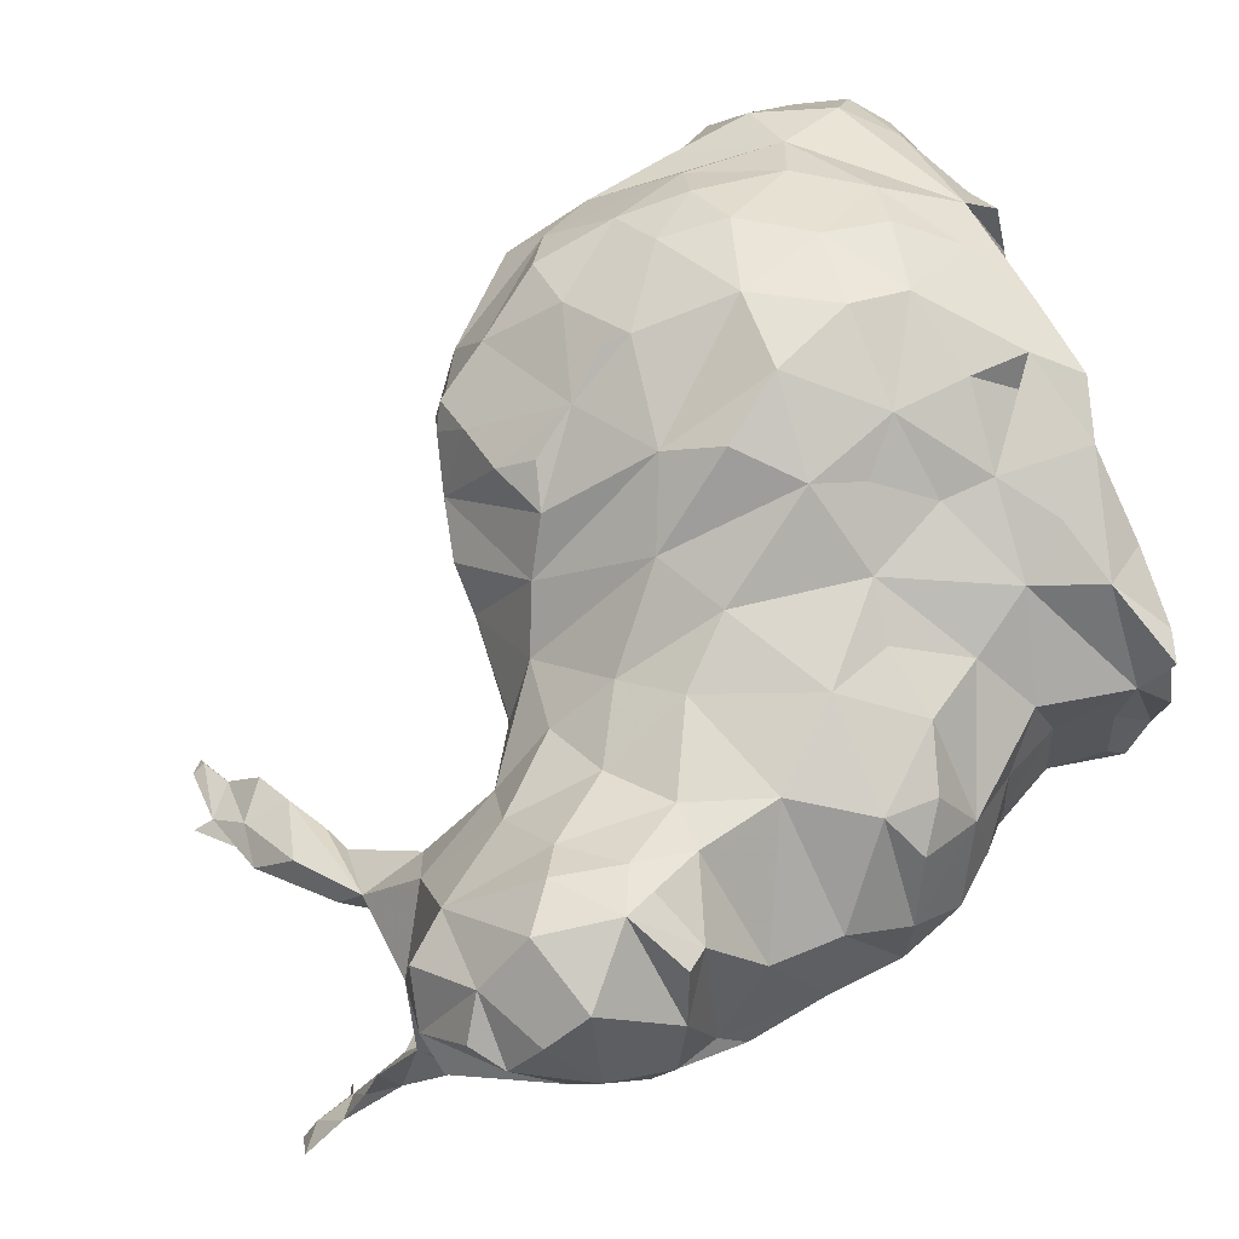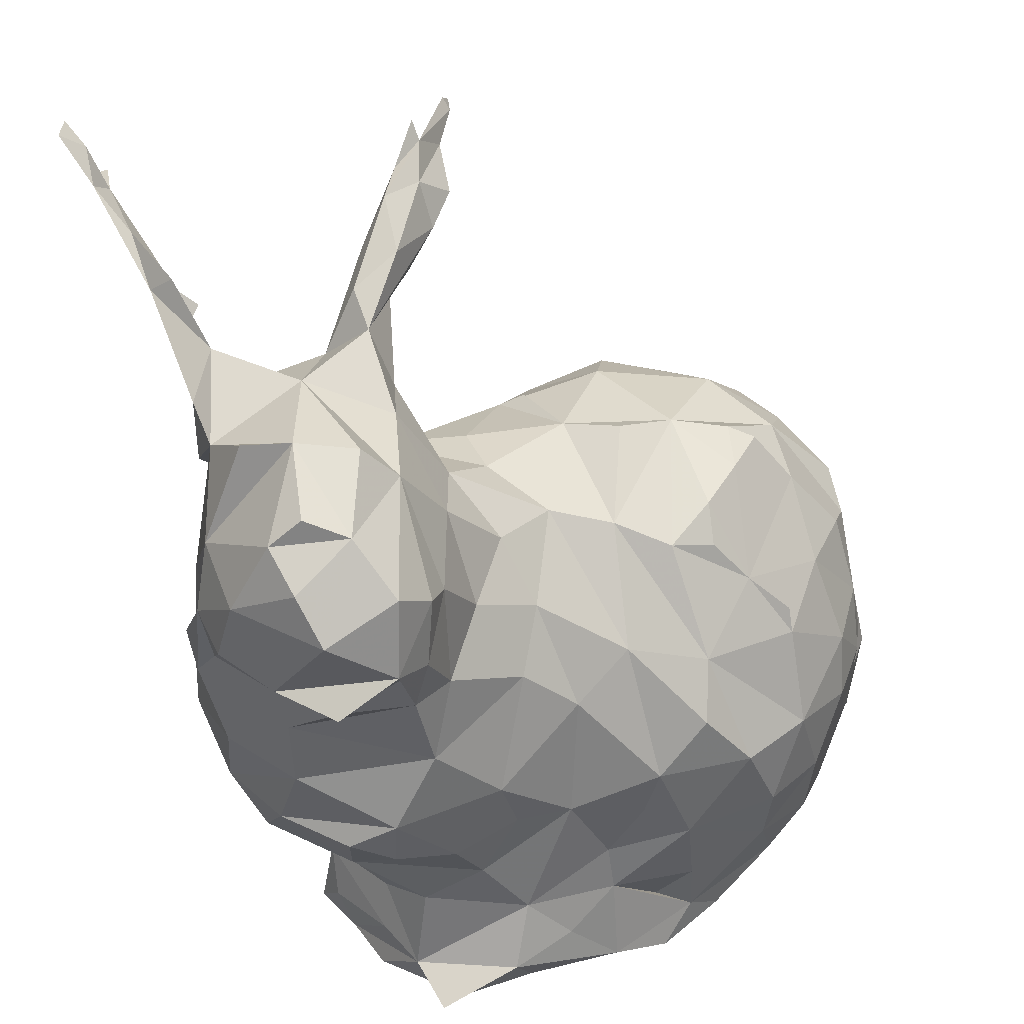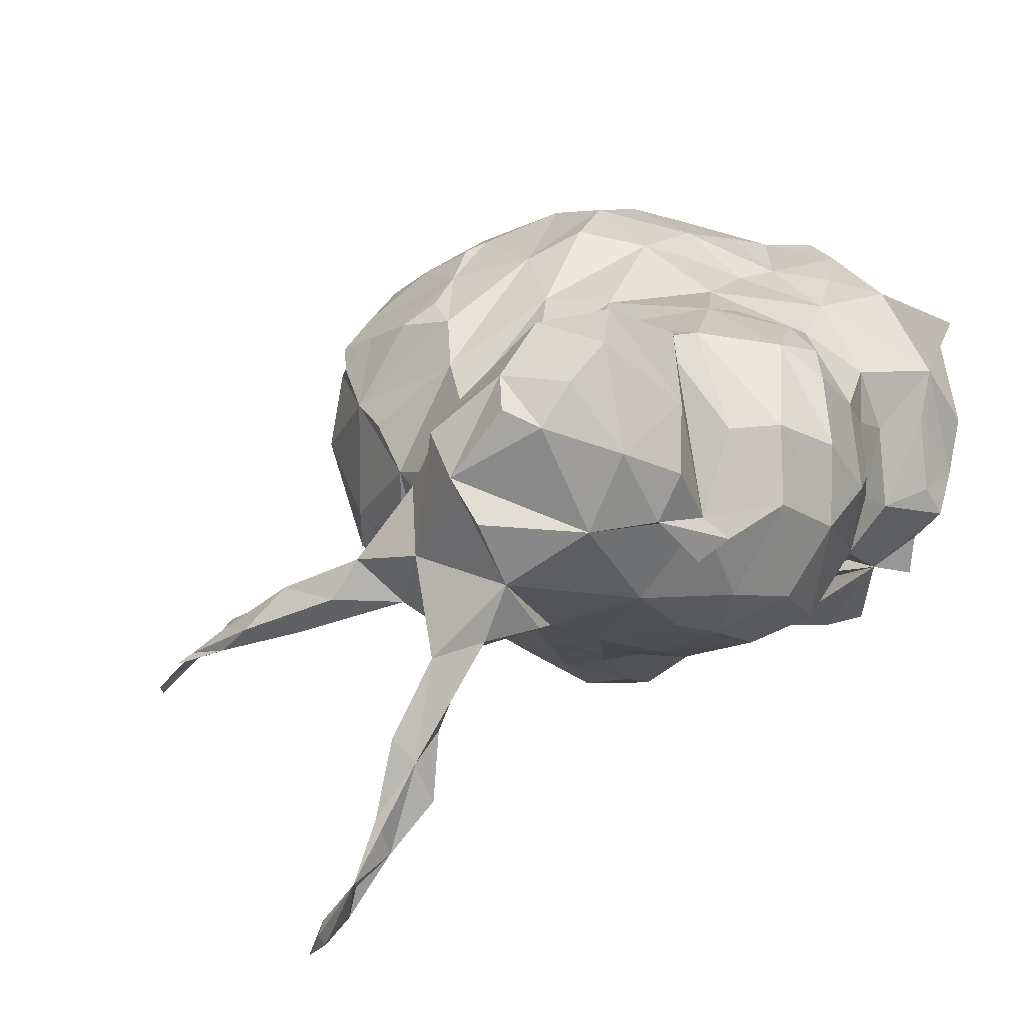
<metadata>
{"format":"obj","ext":"obj","renderer":"f3d","projection":"perspective","resolution":1024,"background":"white","views":[{"elev":70.5,"azim":-107.2,"up":"+Z"},{"elev":33.8,"azim":-37.0,"up":"+Y"},{"elev":12.2,"azim":-121.9,"up":"+Z"}]}
</metadata>
<code>
v -0.02963 0.127 0.003432
v -0.04781 0.1316 0.002068
v -0.0758 0.1438 0.03828
v -0.00835 0.1286 0.01875
v -0.0247 0.1025 0.04209
v -0.02955 0.17 -0.008944
v -0.08492 0.1304 0.04358
v 0.03814 0.1053 0.01099
v 0.03874 0.09885 -0.0003514
v -0.07585 0.1529 0.02297
v 0.00595 0.1222 0.03261
v -0.05298 0.1466 0.01705
v -0.07266 0.1352 0.04551
v 0.001325 0.1272 0.02084
v -0.08155 0.09028 -0.003099
v 0.009391 0.1257 0.0265
v -0.09019 0.1235 0.01523
v -0.02614 0.1747 -0.01361
v -0.04179 0.162 -0.00813
v -0.04387 0.1327 0.01827
v 0.01814 0.1158 0.03398
v -0.04 0.164 -0.00061
v -0.08041 0.1456 0.005897
v -0.06143 0.1451 0.03026
v 0.04316 0.08991 0.01711
v 0.03969 0.09304 0.02622
v -0.07262 0.06639 0.01329
v -0.06475 0.1529 0.00837
v 0.02318 0.1191 0.02299
v 0.03616 0.09996 -0.005044
v -0.07133 0.1612 -0.01898
v -0.002726 0.1199 0.03593
v 0.02771 0.09239 0.04211
v -0.01996 0.171 -0.01655
v -0.07205 0.1688 -0.04172
v 0.03466 0.1074 0.02653
v 0.006288 0.04649 0.04723
v -0.08792 0.1177 0.03334
v -0.05958 0.128 0.0388
v -0.06752 0.1516 0.02869
v -0.03736 0.1703 -0.007647
v -0.04734 0.04256 0.04141
v -0.07317 0.1579 -0.02306
v -0.04974 0.1554 0.005084
v -0.07192 0.1541 -0.006747
v -0.07042 0.1457 -0.006726
v 0.01661 0.1038 0.04298
v -0.06231 0.1157 -0.0114
v -0.08733 0.1347 0.01431
v 0.02785 0.09715 -0.0166
v -0.004726 0.1142 0.03991
v -0.08185 0.1209 0.0007949
v -0.07769 0.1478 -0.00359
v -0.003427 0.1053 -0.02275
v -0.01886 0.1193 0.03055
v -0.0145 0.1275 0.0109
v -0.0863 0.1429 0.03144
v -0.07074 0.1762 -0.05242
v -0.08179 0.1472 0.03401
v -0.08588 0.09529 0.01408
v -0.03763 0.1236 -0.006462
v -0.03785 0.1126 0.03409
v -0.07407 0.1222 0.04699
v -0.08095 0.0923 0.02638
v -0.07791 0.1378 -0.002715
v -0.02822 0.05347 0.04441
v -0.01272 0.04328 0.04764
v -0.03228 0.1719 -0.01213
v -0.05112 0.1333 0.02794
v -0.06488 0.1305 0.04311
v -0.03994 0.1558 -0.003166
v -0.0579 0.0725 0.03849
v -0.01588 0.08944 0.05278
v 0.02306 0.1166 -0.005782
v -0.03657 0.04636 0.04313
v 0.03509 0.04396 0.02798
v 0.03202 0.1136 0.0154
v -0.03107 0.09365 -0.02575
v -0.01653 0.04395 0.04226
v -0.0006764 0.05741 0.0525
v -0.0872 0.1127 0.01414
v -0.05802 0.05604 0.0292
v 0.000466 0.1072 0.04358
v -0.01449 0.05303 0.04946
v -0.05345 0.1488 -0.00222
v -0.09129 0.12 0.02276
v -0.08207 0.1038 0.027
v 0.03583 0.0631 0.03518
v 0.04174 0.05209 0.02969
v -0.05018 0.1182 0.03429
v -0.06935 0.1607 -0.03905
v 0.02614 0.1055 0.03791
v -0.02657 0.178 -0.01504
v -0.01188 0.09813 0.04794
v -0.04341 0.05362 0.03941
v -0.08308 0.1161 0.04373
v 0.01268 0.1241 0.02984
v -0.03988 0.1231 0.02706
v -0.06647 0.1195 0.04394
v -0.06815 0.1561 -0.02349
v -0.08836 0.1082 0.01033
v -0.03287 0.1274 0.01375
v -0.08119 0.1511 0.01632
v -0.07486 0.1002 -0.009466
v -0.02824 0.1225 0.02472
v -0.06703 0.167 -0.04927
v -0.01535 0.1234 -0.006021
v -0.06851 0.151 -0.02013
v -0.04495 0.1189 -0.01181
v -0.06825 0.1519 -0.03203
v -0.05914 0.05222 0.01869
v -0.0173 0.06551 0.05142
v -0.001106 0.06702 0.05491
v 0.005459 0.08063 0.05428
v -0.01191 0.1156 0.03747
v 0.006041 0.09668 0.04928
v -0.0368 0.07437 0.04274
v -0.02917 0.06191 0.04375
v -0.05053 0.06308 0.03592
v -0.0559 0.1243 -0.008272
v 0.01931 0.09815 -0.02114
v 0.0455 0.06529 0.02866
v -0.08252 0.1026 -0.0009148
v -0.06223 0.1033 -0.0153
v -0.07513 0.1089 -0.006813
v -0.05603 0.09343 -0.01929
v -0.04639 0.07526 0.04026
v -0.04659 0.1042 -0.01892
v -0.006796 0.09317 -0.0307
v -0.02885 0.1624 -0.00625
v -0.08619 0.1375 0.03817
v -0.07035 0.1308 -0.004903
v -0.01443 0.1741 -0.02118
v 0.007439 0.09702 -0.02608
v -0.07079 0.06912 0.02635
v -0.05138 0.08161 -0.01967
v -0.05101 0.08526 0.042
v -0.008089 0.07988 0.0558
v -0.0692 0.08344 0.03764
v 0.03804 0.08476 -0.01041
v -0.07106 0.1641 -0.03184
v -0.06524 0.1531 -0.02175
v -0.06793 0.1662 -0.044
v -0.04658 0.145 0.007356
v -0.07942 0.1126 0.03853
v 0.01905 0.07766 0.04988
v -0.06274 0.09643 0.03988
v -0.03512 0.09572 0.04199
v 0.01981 0.08861 0.04799
v 0.01874 0.1242 0.01044
v -0.03114 0.1063 -0.02058
v -0.003169 0.1183 -0.01351
v -0.04792 0.1593 -0.001633
v -0.09089 0.1308 0.02696
v -0.06671 0.1096 0.04053
v -0.04456 0.1043 0.03939
v 0.006305 0.1008 0.04786
v -0.05059 0.1394 0.00152
v -0.01524 0.1763 -0.02218
v -0.02811 0.1647 -0.01268
v -0.05912 0.1103 0.0395
v 0.0155 0.04206 0.04069
v -0.04204 0.03598 0.03867
v 0.03548 0.07836 -0.01511
v -0.08164 0.0818 0.02201
v 0.04729 0.0479 0.02086
v 0.01999 0.05494 0.04486
v 0.007539 0.1121 -0.01753
v -0.03563 0.158 -0.003588
v 0.02733 0.06598 0.04283
v 0.05218 0.05476 0.01455
v 0.01158 0.05582 0.05005
v 0.03278 0.102 0.03252
v -0.0229 0.1659 -0.009733
v 0.01195 0.06641 0.05181
v 0.05202 0.06946 0.01561
v 0.02852 0.07726 -0.02103
v -0.07262 0.1742 -0.05043
v -0.06462 0.06138 0.02139
v -0.07504 0.07888 0.03239
v 0.02741 0.08083 0.04465
v 0.03388 0.07992 0.03808
v 0.04297 0.07894 0.0271
v 0.04579 0.08223 0.01454
v -0.07913 0.07293 0.01323
v -0.03011 0.1164 -0.01369
v -0.08815 0.1141 0.007169
v -0.01275 0.1746 -0.02409
v 0.01557 0.0368 -0.004616
v 0.01526 0.04181 -0.01536
v 0.02204 0.0381 0.03014
v 0.03826 0.0409 0.008958
v 0.04257 0.04228 0.01828
v 0.02645 0.1067 -0.01307
v 0.02973 0.0436 -0.005153
v -0.02563 0.03553 -0.023
v 0.02594 0.04511 -0.01206
v 0.04659 0.05096 5.595e-05
v 0.0543 0.06083 0.01011
v 0.03759 0.05709 -0.008692
v -0.06453 0.1661 -0.05083
v 0.02562 0.05328 -0.01767
v -0.01464 0.1102 -0.01905
v -0.0376 0.03676 -0.02377
v -0.06178 0.03903 0.001666
v 0.04988 0.0698 0.005047
v 0.02759 0.08555 -0.02134
v 0.0161 0.1173 -0.01136
v 0.0356 0.06954 -0.01244
v 0.04741 0.0637 -0.002164
v 0.04484 0.08069 0.001919
v -0.06977 0.1731 -0.04753
v -0.0744 0.1764 -0.04782
v 0.02982 0.1159 0.00668
v -0.02366 0.08003 0.05034
v -0.05951 0.04095 0.02834
v -0.06 0.03676 0.03697
v -0.06114 0.0519 0.004436
v -0.06034 0.04331 0.01964
v -0.06183 0.04275 0.006727
v -0.02489 0.07146 0.04789
v -0.06815 0.07487 0.03577
v -0.01556 0.08675 -0.03517
v -0.005655 0.03771 -0.02144
v -0.03205 0.04033 -0.02618
v -0.04767 0.04257 -0.01092
v -0.04146 0.04383 -0.01061
v -0.03298 0.04422 -0.01639
v -0.03591 0.05817 -0.0187
v -0.05435 0.05432 -0.005577
v -0.02797 0.04876 -0.0261
v -0.01444 0.05822 -0.03213
v -0.07048 0.06765 -0.0001605
v -0.02831 0.06737 -0.02684
v -0.02098 0.03906 -0.02598
v 0.009376 0.1226 -0.008186
v -0.08286 0.08257 0.008287
v -0.07432 0.07951 -0.009666
v -0.02991 0.0756 -0.02896
v -0.03985 0.08616 -0.023
v -0.0685 0.08776 -0.01448
v -0.04989 0.03553 -0.01249
v 0.01813 0.07763 -0.02693
v -0.01052 0.04546 -0.02828
v -0.02012 0.09435 -0.0294
v -0.05114 0.03564 -0.005205
v 0.004087 0.09911 -0.02545
v -0.01243 0.1259 -0.002879
v 0.01781 0.06223 -0.02586
v -0.00777 0.07945 -0.03625
v 0.001464 0.1272 0.0003424
v 0.004686 0.03828 -0.01929
v 0.003358 0.04317 -0.02449
v 0.01482 0.0484 -0.02325
v 0.005468 0.05464 -0.02952
v -0.006034 0.05351 -0.03101
v -0.04235 0.05257 -0.01208
v -0.008769 0.06839 -0.03471
v -0.04346 0.07176 -0.01798
v -0.01813 0.07421 -0.03631
v -0.05506 0.0693 -0.01307
v 0.002815 0.07112 -0.03261
v -0.02566 0.08439 -0.03219
v -0.0328 0.038 -0.01873
v -0.0132 0.03843 -0.01059
v -0.0204 0.03856 -0.01498
v 0.006488 0.03646 -0.005052
v -0.006226 0.03817 -0.006572
v -0.009348 0.03814 0.00713
v -0.04283 0.0363 -0.007211
v 0.02689 0.03711 0.01182
v 0.0087 0.03547 0.002927
v -0.04793 0.03385 0.0004195
v -0.01528 0.03833 0.003353
v -0.05975 0.03532 0.008571
v -0.001216 0.03678 0.01016
v 0.01687 0.03538 0.02122
v 0.007055 0.03567 0.02058
v 0.03744 0.03975 0.01817
v -0.006723 0.03816 0.0181
v -0.0286 0.0368 0.02323
v -0.01471 0.0383 0.01379
v -0.06049 0.03429 0.01869
v 0.0006352 0.03737 0.02241
v 0.01165 0.03561 0.02827
v -0.02853 0.03721 0.0306
v -0.01524 0.03912 0.02924
v -0.0437 0.03503 0.03324
v 0.01461 0.03688 0.03745
v -0.05427 0.03507 0.03511
v -0.06609 0.06094 0.008025
v -0.005625 0.03914 0.04678
v -0.02831 0.03875 0.04601
v -0.01843 0.03665 0.04778
f 80 113 112
f 84 80 112
f 51 32 115
f 227 226 230
f 99 39 70
f 39 99 70
f 99 39 70
f 161 99 155
f 33 92 47
f 172 167 175
f 130 44 169
f 20 2 144
f 101 81 17
f 81 86 17
f 187 101 17
f 71 169 44
f 196 204 225
f 197 202 195
f 25 26 183
f 20 144 12
f 3 24 40
f 211 184 176
f 206 211 176
f 20 12 69
f 45 31 43
f 16 21 29
f 212 58 213
f 16 97 21
f 150 214 74
f 97 11 21
f 213 58 178
f 119 117 127
f 257 229 228
f 63 13 7
f 19 68 160
f 93 18 68
f 287 79 286
f 153 44 22
f 178 35 213
f 91 141 35
f 247 54 134
f 234 240 239
f 108 43 100
f 46 53 43
f 108 46 43
f 41 68 6
f 19 41 68
f 238 237 15
f 153 22 41
f 259 234 229
f 68 41 6
f 121 194 50
f 54 247 134
f 28 46 45
f 1 107 61
f 28 85 46
f 208 121 168
f 107 203 186
f 61 107 186
f 236 251 150
f 30 140 50
f 226 246 205
f 198 200 210
f 126 124 128
f 125 52 48
f 243 177 209
f 177 243 207
f 262 134 243
f 129 134 262
f 168 54 152
f 48 132 120
f 250 223 129
f 244 232 256
f 260 223 250
f 258 260 250
f 241 126 136
f 231 232 244
f 263 223 260
f 249 209 202
f 239 223 263
f 223 239 263
f 81 38 86
f 189 267 190
f 193 76 279
f 190 267 252
f 224 252 265
f 165 135 180
f 145 63 96
f 291 179 27
f 271 272 189
f 224 265 266
f 291 111 179
f 246 275 205
f 110 108 100
f 222 72 139
f 276 272 278
f 273 275 246
f 270 273 246
f 293 66 75
f 290 217 216
f 292 67 294
f 228 227 264
f 127 72 119
f 266 228 264
f 105 20 98
f 105 102 20
f 105 98 62
f 78 128 151
f 55 4 14
f 69 98 90
f 69 20 98
f 16 97 11
f 286 163 288
f 286 281 288
f 286 293 163
f 23 49 103
f 23 65 53
f 185 165 237
f 185 135 165
f 185 27 135
f 143 106 201
f 143 91 106
f 143 35 141
f 143 106 91
f 143 91 35
f 132 23 52
f 132 23 65
f 132 52 48
f 3 57 131
f 3 7 13
f 3 7 131
f 3 59 57
f 82 179 111
f 144 2 158
f 144 44 12
f 38 96 63
f 38 145 96
f 34 6 174
f 34 18 6
f 34 133 18
f 34 188 133
f 76 166 193
f 218 219 111
f 218 230 226
f 218 230 233
f 218 233 291
f 218 111 291
f 56 107 1
f 56 248 107
f 114 138 113
f 114 175 146
f 71 19 160
f 60 81 101
f 60 237 15
f 60 123 15
f 77 8 214
f 42 293 75
f 42 293 163
f 249 243 209
f 249 262 243
f 137 72 139
f 22 6 41
f 117 118 221
f 66 67 79
f 66 79 84
f 66 84 112
f 94 55 5
f 94 115 55
f 199 206 176
f 199 210 198
f 199 210 206
f 259 240 234
f 259 239 240
f 259 239 240
f 122 89 88
f 195 271 189
f 99 145 155
f 99 145 63
f 173 33 92
f 173 29 21
f 171 198 199
f 184 30 9
f 184 30 211
f 231 228 229
f 231 235 244
f 100 143 141
f 100 143 91
f 100 110 108
f 100 142 108
f 257 230 227
f 54 152 203
f 54 134 129
f 190 252 267
f 190 268 265
f 190 267 268
f 190 252 265
f 202 254 249
f 200 202 209
f 200 202 195
f 61 109 120
f 45 53 43
f 74 121 208
f 74 150 236
f 245 78 151
f 245 263 78
f 245 223 263
f 124 104 125
f 124 125 48
f 261 259 136
f 261 241 136
f 250 258 262
f 250 129 262
f 269 282 274
f 269 276 280
f 269 280 282
f 287 282 280
f 10 28 40
f 1 2 102
f 2 20 102
f 23 49 52
f 11 14 16
f 11 14 32
f 15 104 123
f 38 81 145
f 17 86 154
f 38 86 154
f 6 22 130
f 22 44 130
f 14 32 115
f 14 55 115
f 17 49 154
f 49 57 154
f 5 55 105
f 5 62 105
f 18 34 160
f 18 68 160
f 3 13 24
f 13 24 70
f 24 39 69
f 24 39 70
f 19 41 153
f 8 25 26
f 8 26 77
f 42 75 95
f 51 83 115
f 83 94 115
f 39 99 161
f 18 133 159
f 52 123 125
f 104 123 125
f 113 114 175
f 76 89 166
f 117 148 215
f 72 127 137
f 95 117 118
f 54 134 168
f 121 134 168
f 74 121 194
f 71 160 169
f 130 160 169
f 46 53 65
f 46 65 132
f 48 124 128
f 27 135 179
f 112 113 138
f 139 180 222
f 33 149 181
f 146 149 181
f 5 62 148
f 62 148 156
f 147 155 161
f 147 156 161
f 46 85 132
f 44 71 144
f 37 162 292
f 60 64 237
f 64 165 237
f 37 167 172
f 74 208 236
f 168 208 236
f 88 167 170
f 29 36 173
f 26 36 77
f 26 36 173
f 50 140 207
f 140 164 207
f 164 177 207
f 33 173 182
f 33 181 182
f 26 173 182
f 8 9 25
f 9 25 184
f 18 34 159
f 34 159 188
f 162 285 289
f 191 285 289
f 166 171 192
f 166 192 193
f 30 140 211
f 164 177 209
f 57 131 154
f 196 204 264
f 35 143 212
f 35 212 213
f 205 218 220
f 66 112 118
f 112 118 221
f 224 252 253
f 196 225 235
f 225 231 235
f 78 240 263
f 239 240 263
f 233 238 261
f 238 241 261
f 190 252 254
f 252 253 254
f 249 254 255
f 253 254 255
f 136 240 259
f 239 260 263
f 268 269 274
f 192 193 279
f 192 195 271
f 191 277 285
f 277 278 285
f 276 278 284
f 276 280 284
f 216 283 290
f 63 70 13
f 63 99 155
f 63 99 70
f 63 99 155
f 56 105 55
f 56 105 102
f 56 55 4
f 56 1 102
f 83 157 116
f 83 116 157
f 83 11 32
f 83 11 21
f 83 51 32
f 83 47 21
f 83 47 116
f 137 156 147
f 137 148 156
f 137 117 148
f 137 117 127
f 90 161 156
f 90 161 155
f 90 69 39
f 90 161 155
f 90 39 161
f 62 156 90
f 62 90 98
f 14 4 56
f 14 16 29
f 14 29 150
f 14 56 251
f 14 150 251
f 66 75 95
f 66 95 118
f 149 33 47
f 149 114 146
f 149 114 116
f 149 47 116
f 10 103 49
f 10 49 57
f 10 40 3
f 10 59 57
f 10 3 59
f 81 101 187
f 81 187 17
f 81 60 101
f 81 60 123
f 81 17 49
f 81 49 52
f 81 52 123
f 226 242 246
f 226 225 204
f 226 228 229
f 226 228 229
f 226 246 242
f 226 270 246
f 226 227 270
f 226 264 227
f 226 264 228
f 226 228 264
f 226 231 225
f 226 231 228
f 226 257 228
f 226 257 227
f 226 204 264
f 80 172 175
f 80 113 175
f 80 37 172
f 67 80 84
f 67 79 84
f 67 37 80
f 67 287 79
f 67 37 292
f 171 176 122
f 171 122 89
f 171 89 166
f 171 176 199
f 18 41 6
f 18 41 68
f 18 68 93
f 198 195 200
f 198 195 192
f 198 171 192
f 92 21 47
f 92 173 21
f 85 144 158
f 85 19 71
f 85 19 153
f 85 71 144
f 130 174 6
f 130 34 174
f 130 34 160
f 170 182 181
f 170 175 146
f 170 181 146
f 170 167 175
f 44 85 28
f 44 12 28
f 44 153 85
f 2 85 158
f 2 132 120
f 2 61 120
f 2 1 61
f 2 85 132
f 88 122 183
f 88 170 182
f 88 26 182
f 88 26 183
f 190 197 202
f 190 197 195
f 190 189 195
f 190 202 249
f 190 202 249
f 190 202 254
f 87 60 64
f 87 81 60
f 87 155 145
f 87 147 64
f 87 147 155
f 87 81 145
f 209 210 200
f 209 210 206
f 209 211 206
f 209 164 140
f 209 140 211
f 30 9 50
f 30 194 50
f 30 9 50
f 30 214 74
f 30 74 194
f 30 8 9
f 30 8 214
f 100 45 46
f 100 31 45
f 100 46 108
f 100 108 142
f 100 31 141
f 106 178 58
f 106 35 178
f 106 143 201
f 106 143 35
f 106 58 212
f 106 143 212
f 110 100 91
f 110 100 91
f 184 122 183
f 184 122 176
f 184 25 183
f 24 12 69
f 24 12 28
f 24 28 40
f 94 114 138
f 94 114 116
f 94 83 116
f 94 73 138
f 215 112 221
f 215 117 221
f 215 73 138
f 215 112 138
f 119 95 117
f 119 82 95
f 139 147 64
f 139 137 147
f 139 64 165
f 139 165 180
f 121 134 243
f 121 50 207
f 121 207 243
f 7 38 154
f 7 38 63
f 7 131 154
f 220 218 219
f 220 218 226
f 220 205 226
f 220 205 218
f 203 186 151
f 203 54 129
f 203 245 151
f 203 245 129
f 234 231 229
f 234 232 258
f 234 260 258
f 234 231 232
f 234 239 260
f 43 100 91
f 43 91 141
f 43 141 35
f 43 141 35
f 43 31 141
f 267 269 268
f 267 189 272
f 267 269 276
f 267 272 276
f 236 168 152
f 236 152 251
f 240 136 126
f 240 126 128
f 240 78 128
f 233 27 185
f 233 291 27
f 233 185 237
f 233 237 238
f 293 67 66
f 293 67 294
f 107 152 203
f 107 56 251
f 107 56 248
f 107 152 251
f 244 253 255
f 244 256 255
f 244 235 224
f 244 224 253
f 109 61 186
f 109 151 128
f 109 186 151
f 109 120 48
f 109 48 128
f 261 233 230
f 261 257 230
f 261 229 257
f 261 229 259
f 262 255 256
f 262 249 255
f 262 232 256
f 262 232 258
f 223 245 129
f 241 238 15
f 241 15 104
f 241 124 104
f 241 124 126
f 216 42 95
f 216 82 95
f 216 42 217
f 216 82 111
f 216 111 219
f 271 191 277
f 271 76 191
f 271 279 76
f 271 192 279
f 284 191 285
f 284 285 191
f 284 278 285
f 284 287 280
f 281 282 274
f 281 282 287
f 281 286 287
f 265 266 228
f 265 227 270
f 265 227 228
f 265 268 274
f 135 119 72
f 135 72 222
f 135 82 179
f 135 82 119
f 135 180 222
f 275 219 220
f 275 216 219
f 275 205 220
f 275 216 283
f 290 288 163
f 290 42 163
f 290 42 217
f 196 224 235
f 196 224 266
f 196 266 264
f 23 103 10
f 23 10 28
f 23 45 28
f 23 45 53
f 188 133 159
f 77 214 150
f 77 29 150
f 77 29 36
f 162 37 167
f 162 191 76
f 162 191 289
f 162 76 89
f 162 88 89
f 162 88 167
f 5 215 73
f 5 148 215
f 5 73 94

</code>
